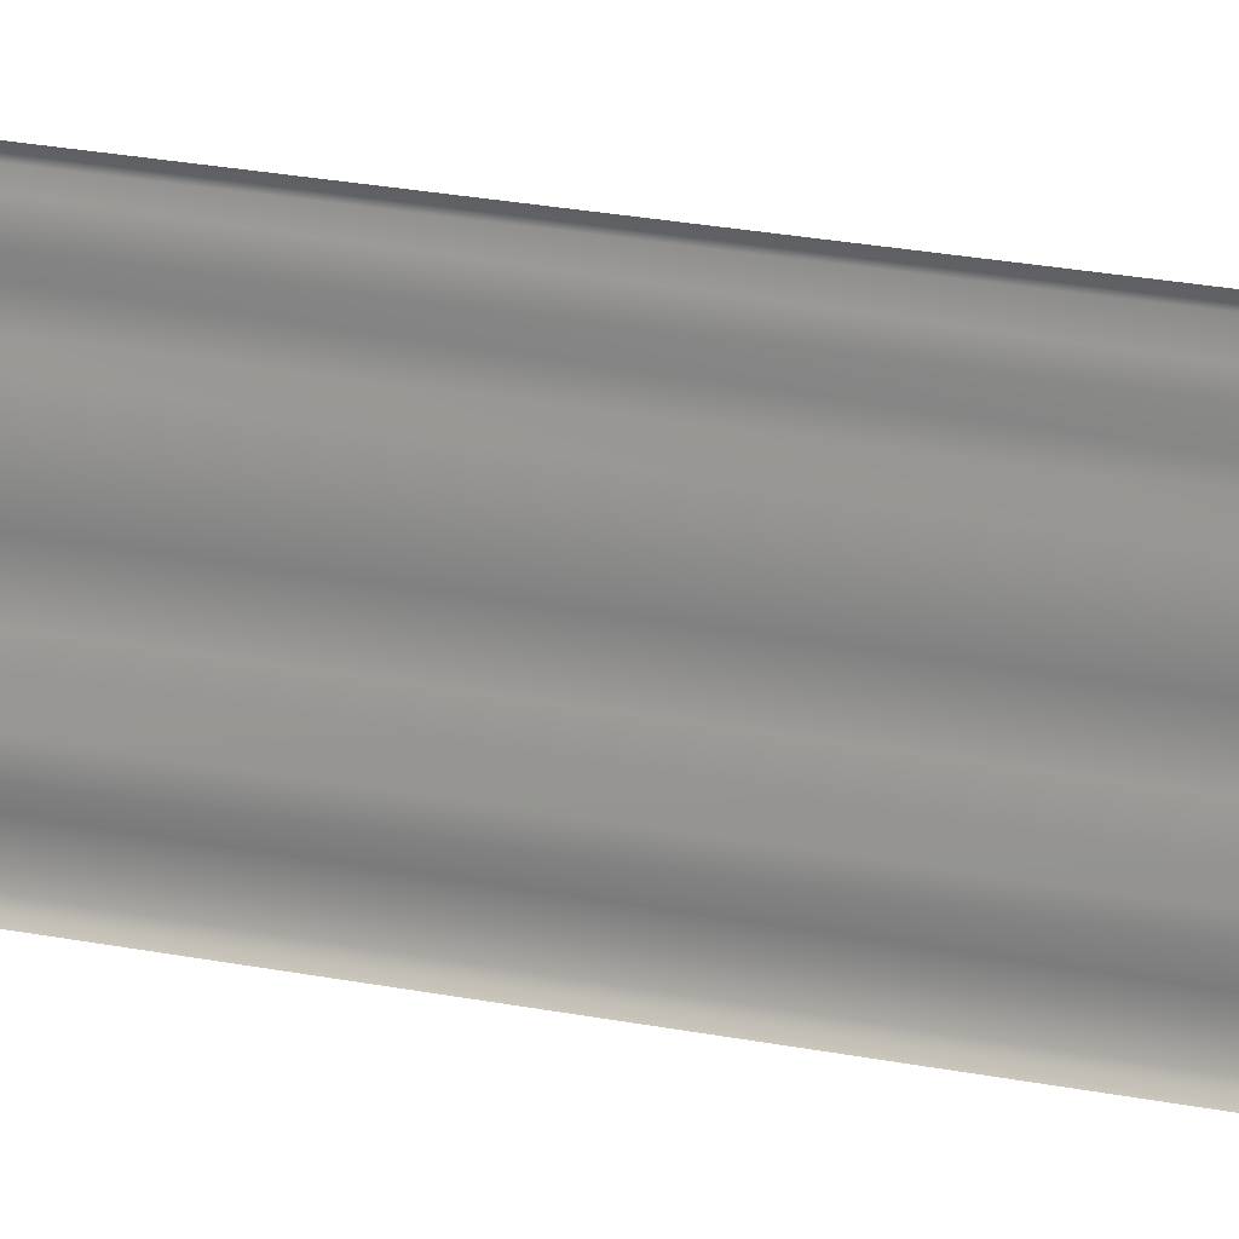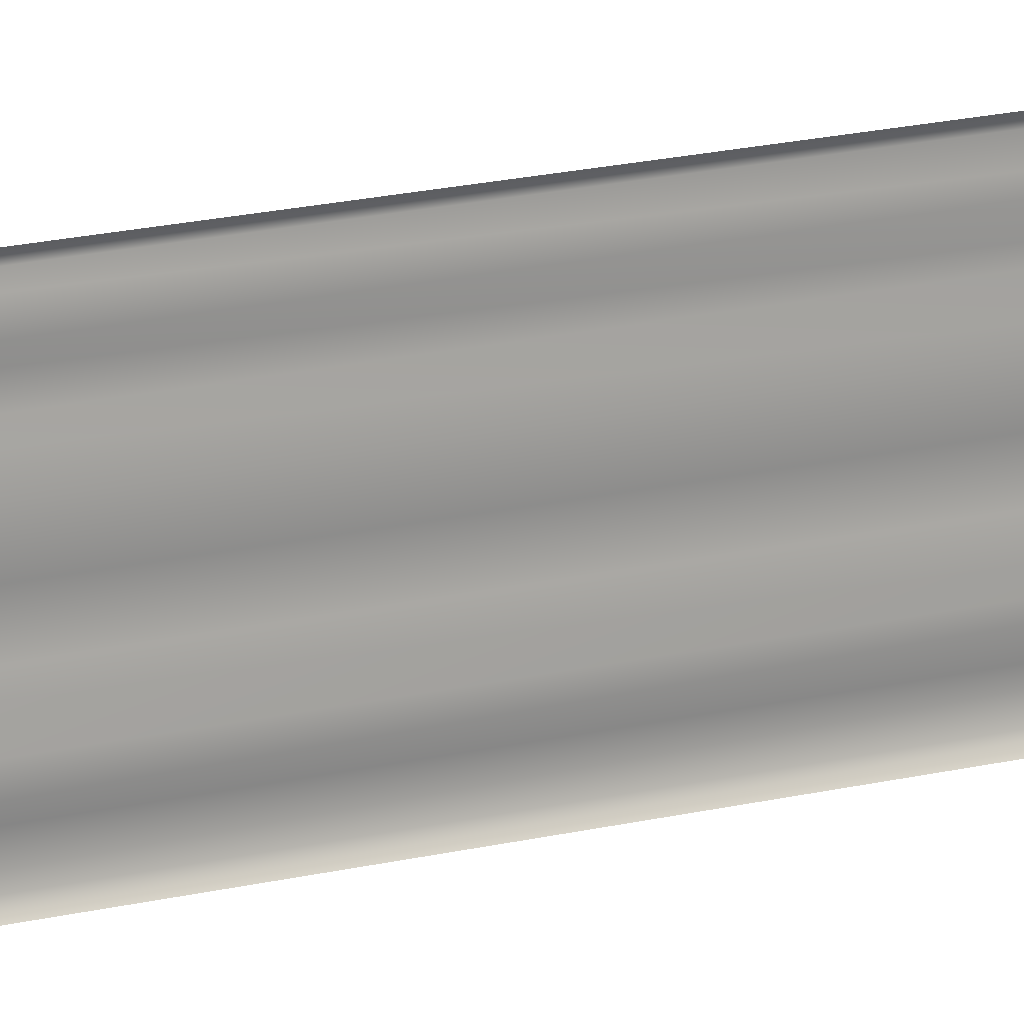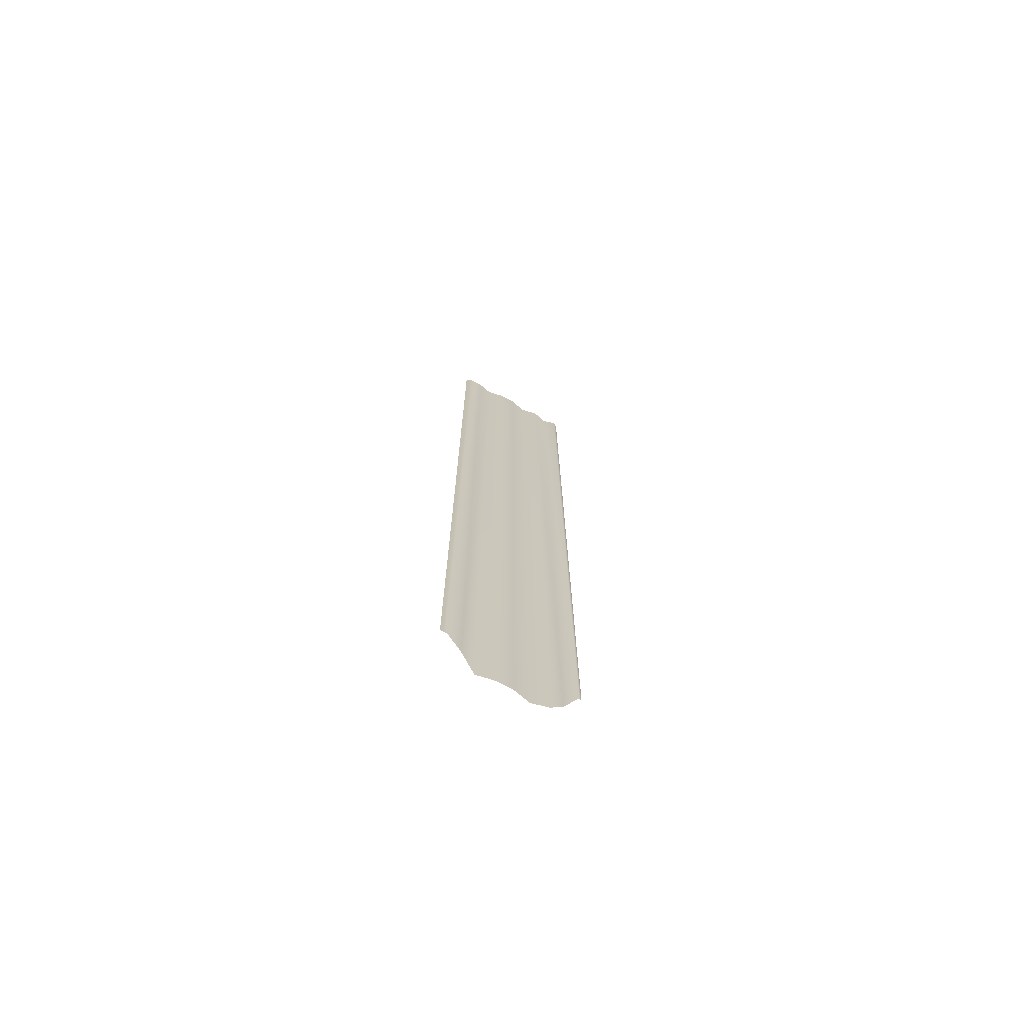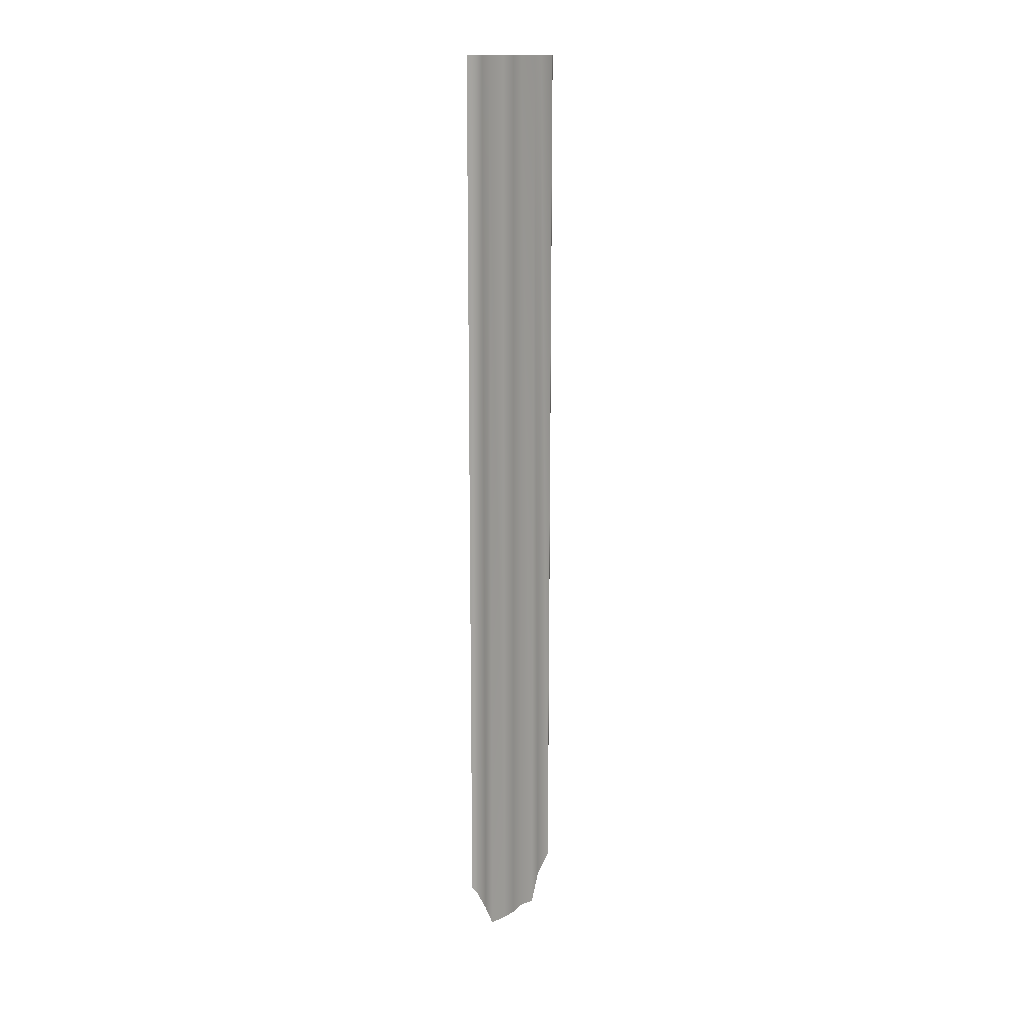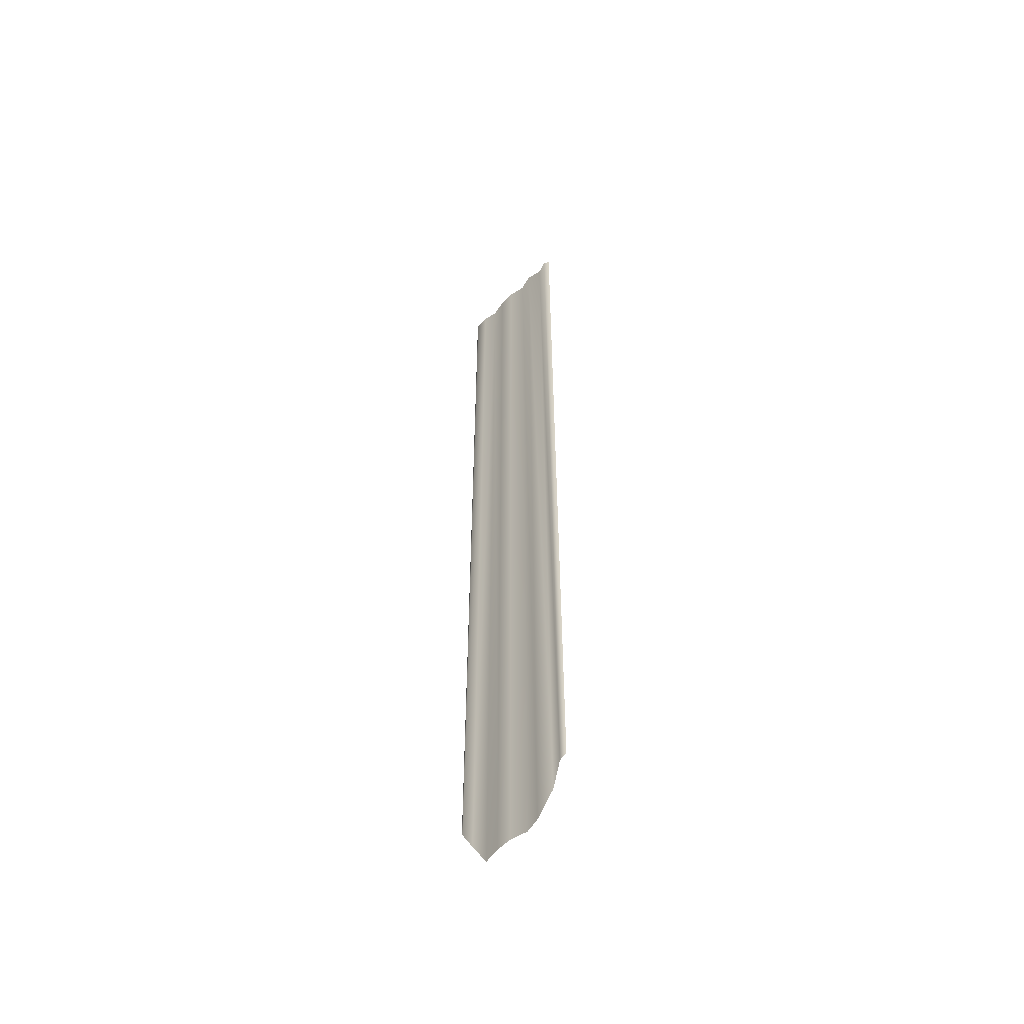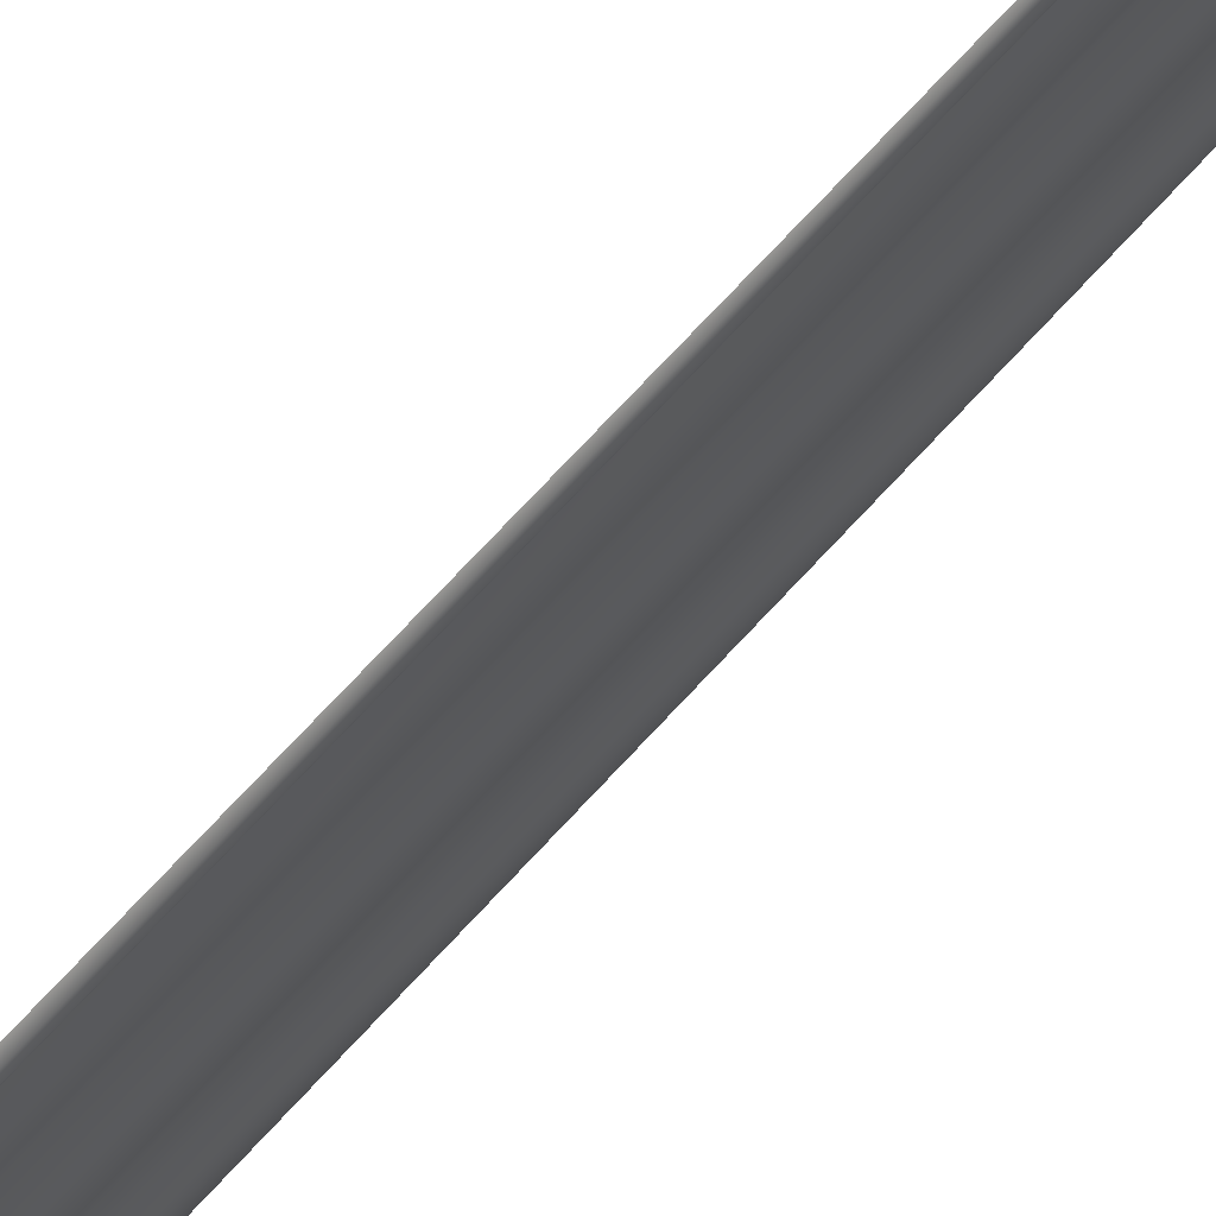
<metadata>
{"format":"obj","ext":"obj","renderer":"f3d","projection":"perspective","resolution":1024,"background":"white","views":[{"elev":18.3,"azim":113.2,"up":"+Z"},{"elev":19.1,"azim":65.6,"up":"+Z"},{"elev":-72.1,"azim":-118.3,"up":"+Y"},{"elev":15.3,"azim":-140.7,"up":"+Y"},{"elev":-53.8,"azim":-42.7,"up":"+Y"},{"elev":65.6,"azim":-138.6,"up":"+Z"}]}
</metadata>
<code>
v  0.0321 -7.518 0.4055
v  0.0321 0 0.4055
v  -0 0 0.2762
v  0 -7.735 0.2762
v  0.0316 -7.735 0.1427
v  0.0316 0 0.1427
v  -0 0 -0
v  0 -7.735 -0
v  0 -7.735 -0.1334
v  -0 0 -0.1334
v  0.0264 0 -0.2762
v  0.0264 -7.735 -0.2762
v  0.0281 -7.271 -0.5523
v  0 -7.338 -0.5125
v  -0 0 -0.5125
v  0.0281 0 -0.5523
v  0 -7.53 -0.3981
v  -0 0 -0.3981
v  0.0266 -7.271 0.5523
v  0.0266 0 0.5523
v  -0 0 0.5131
v  0 -7.337 0.5131
o SM_Banner
g SM_Banner
f 1 2 3
f 3 4 1
f 5 6 7
f 7 8 5
f 9 10 11
f 11 12 9
f 13 14 15
f 15 16 13
f 14 17 18
f 18 15 14
f 19 20 21
f 21 22 19
f 17 12 11
f 11 18 17
f 8 7 10
f 10 9 8
f 4 3 6
f 6 5 4
f 22 21 2
f 2 1 22

</code>
